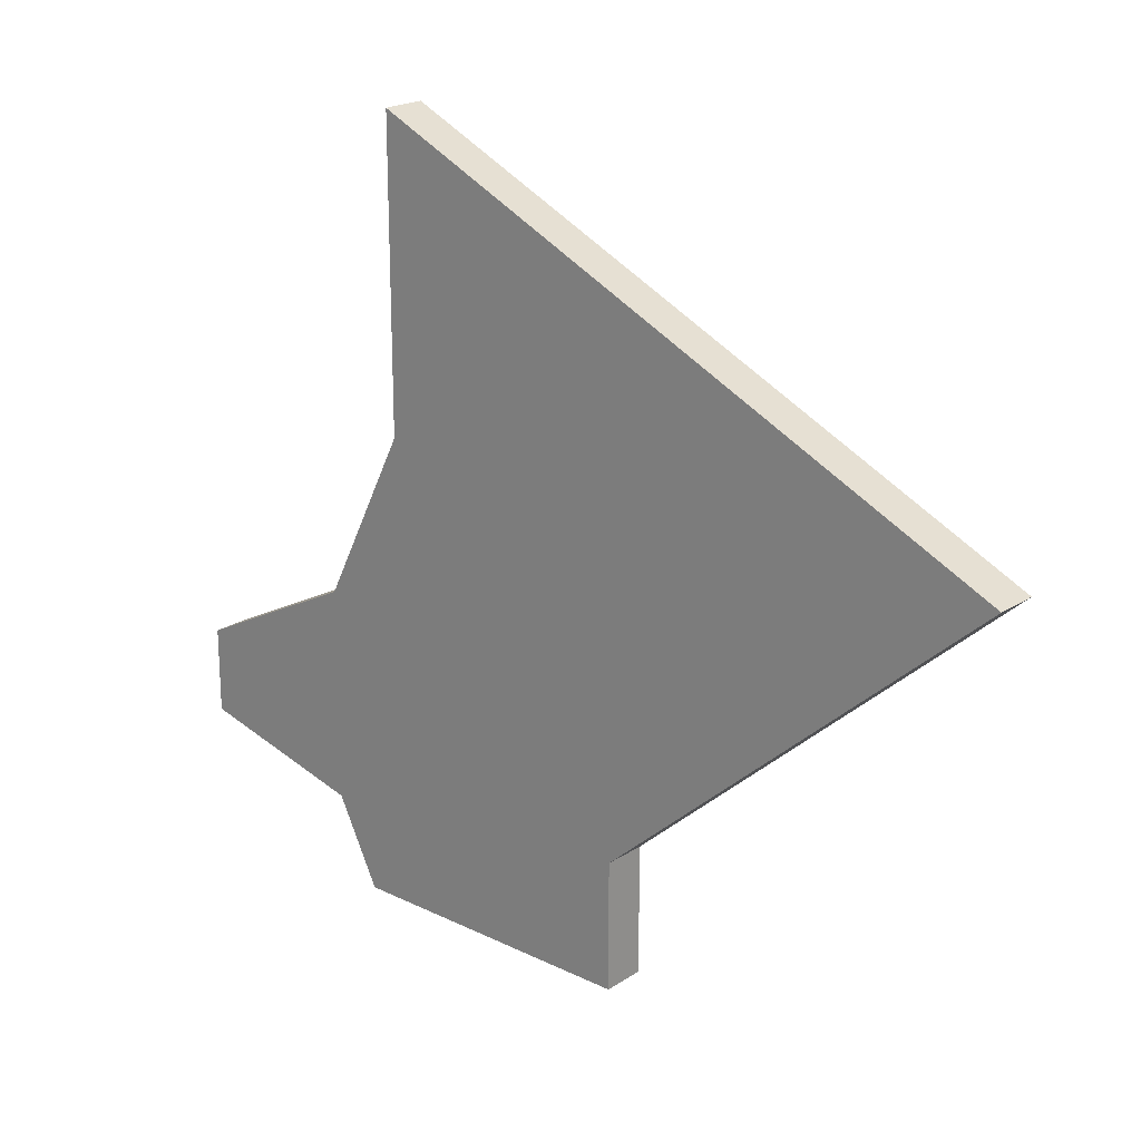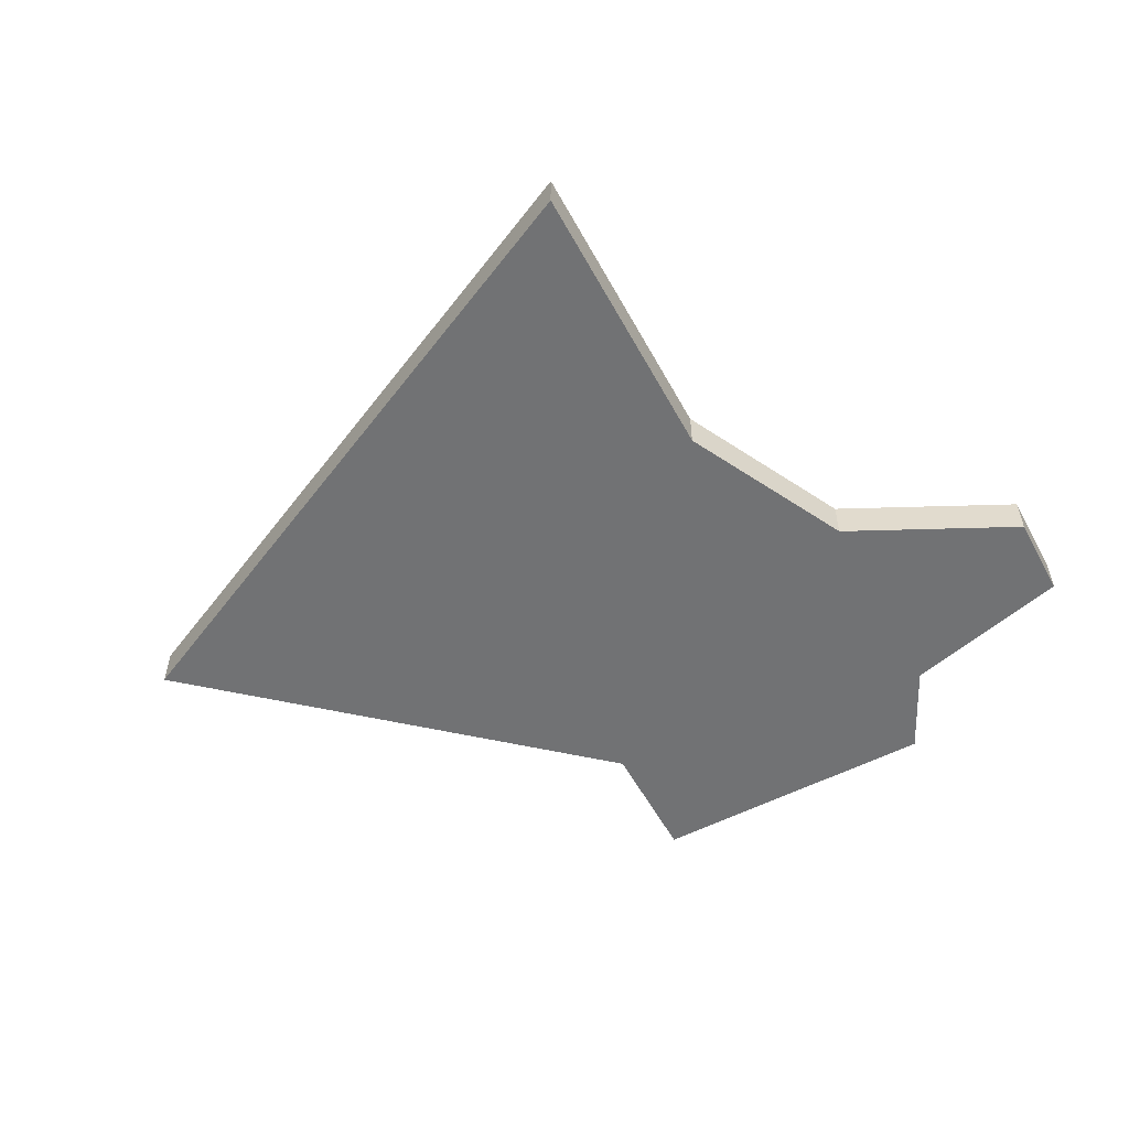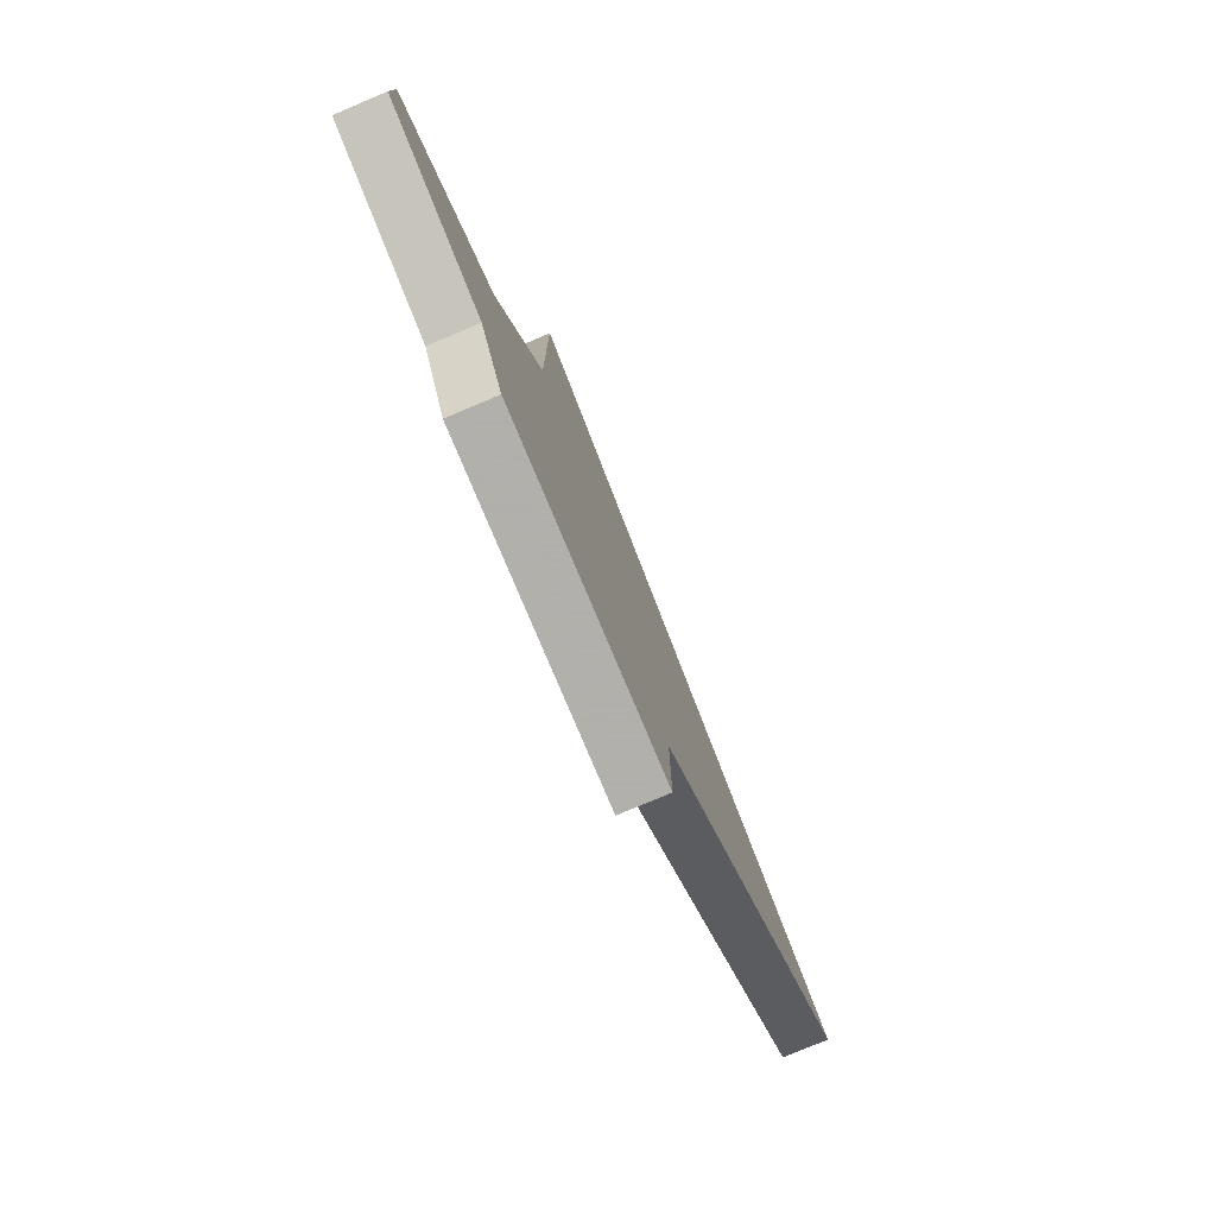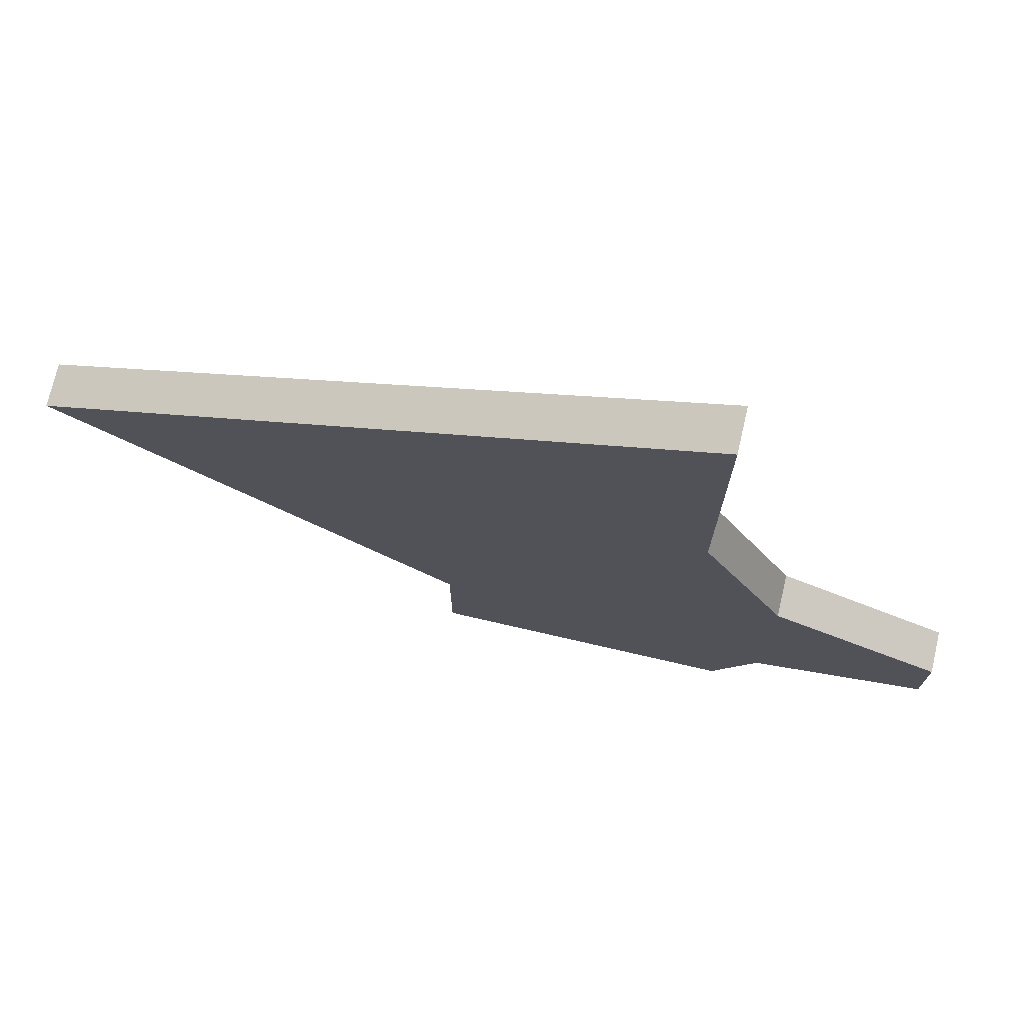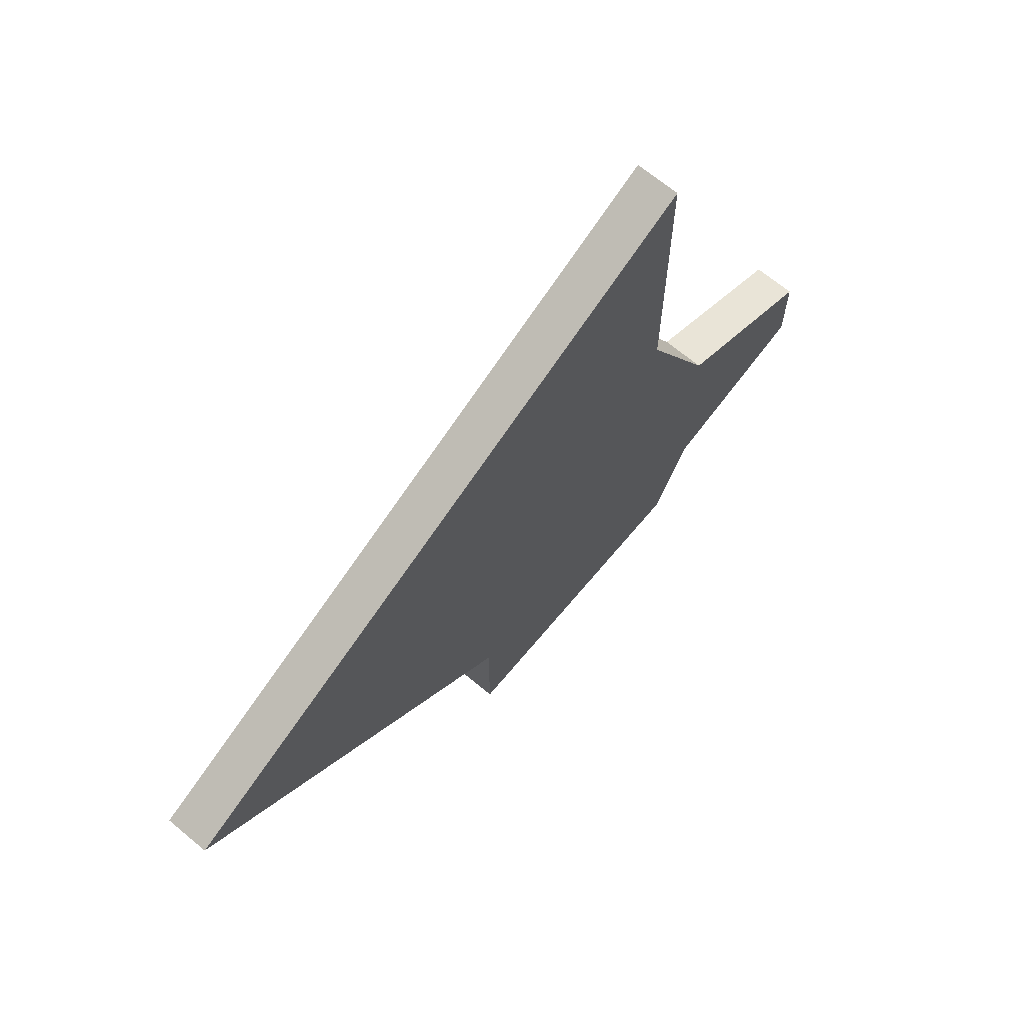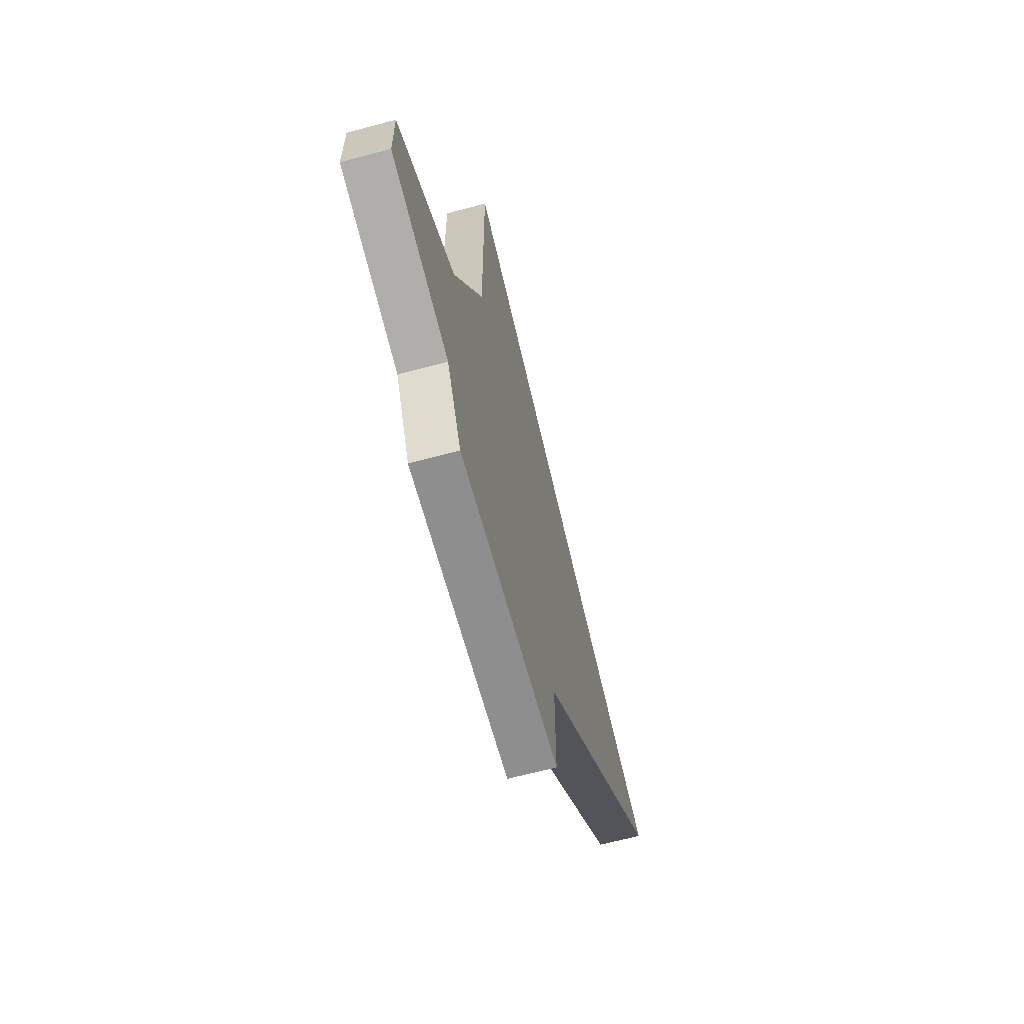
<metadata>
{"format":"obj","ext":"obj","renderer":"f3d","projection":"perspective","resolution":1024,"background":"white","views":[{"elev":21.0,"azim":41.1,"up":"+Y"},{"elev":-55.5,"azim":-151.7,"up":"+Z"},{"elev":-78.4,"azim":-67.2,"up":"+Y"},{"elev":73.7,"azim":-167.0,"up":"+Y"},{"elev":67.8,"azim":129.9,"up":"+Y"},{"elev":-65.0,"azim":-74.9,"up":"+Y"}]}
</metadata>
<code>
v 2662 -860 0
v 2662 -867 0
v 2660 -871 0
v 2656 -873 0
v 2656 -875 0
v 2660 -876 0
v 2661 -878 0
v 2668 -878 0
v 2668 -875 0
v 2677 -867 0
v 2662 -860 1
v 2662 -867 1
v 2660 -871 1
v 2656 -873 1
v 2656 -875 1
v 2660 -876 1
v 2661 -878 1
v 2668 -878 1
v 2668 -875 1
v 2677 -867 1
f 2 1 10
f 5 4 3
f 8 7 6
f 2 10 9
f 6 5 3
f 9 8 6
f 3 2 9
f 9 6 3
f 20 11 12
f 13 14 15
f 16 17 18
f 19 20 12
f 13 15 16
f 16 18 19
f 19 12 13
f 13 16 19
f 12 11 2
f 2 11 1
f 13 12 3
f 3 12 2
f 14 13 4
f 4 13 3
f 15 14 5
f 5 14 4
f 16 15 6
f 6 15 5
f 17 16 7
f 7 16 6
f 18 17 8
f 8 17 7
f 19 18 9
f 9 18 8
f 11 20 1
f 1 20 10
f 20 19 10
f 10 19 9

</code>
